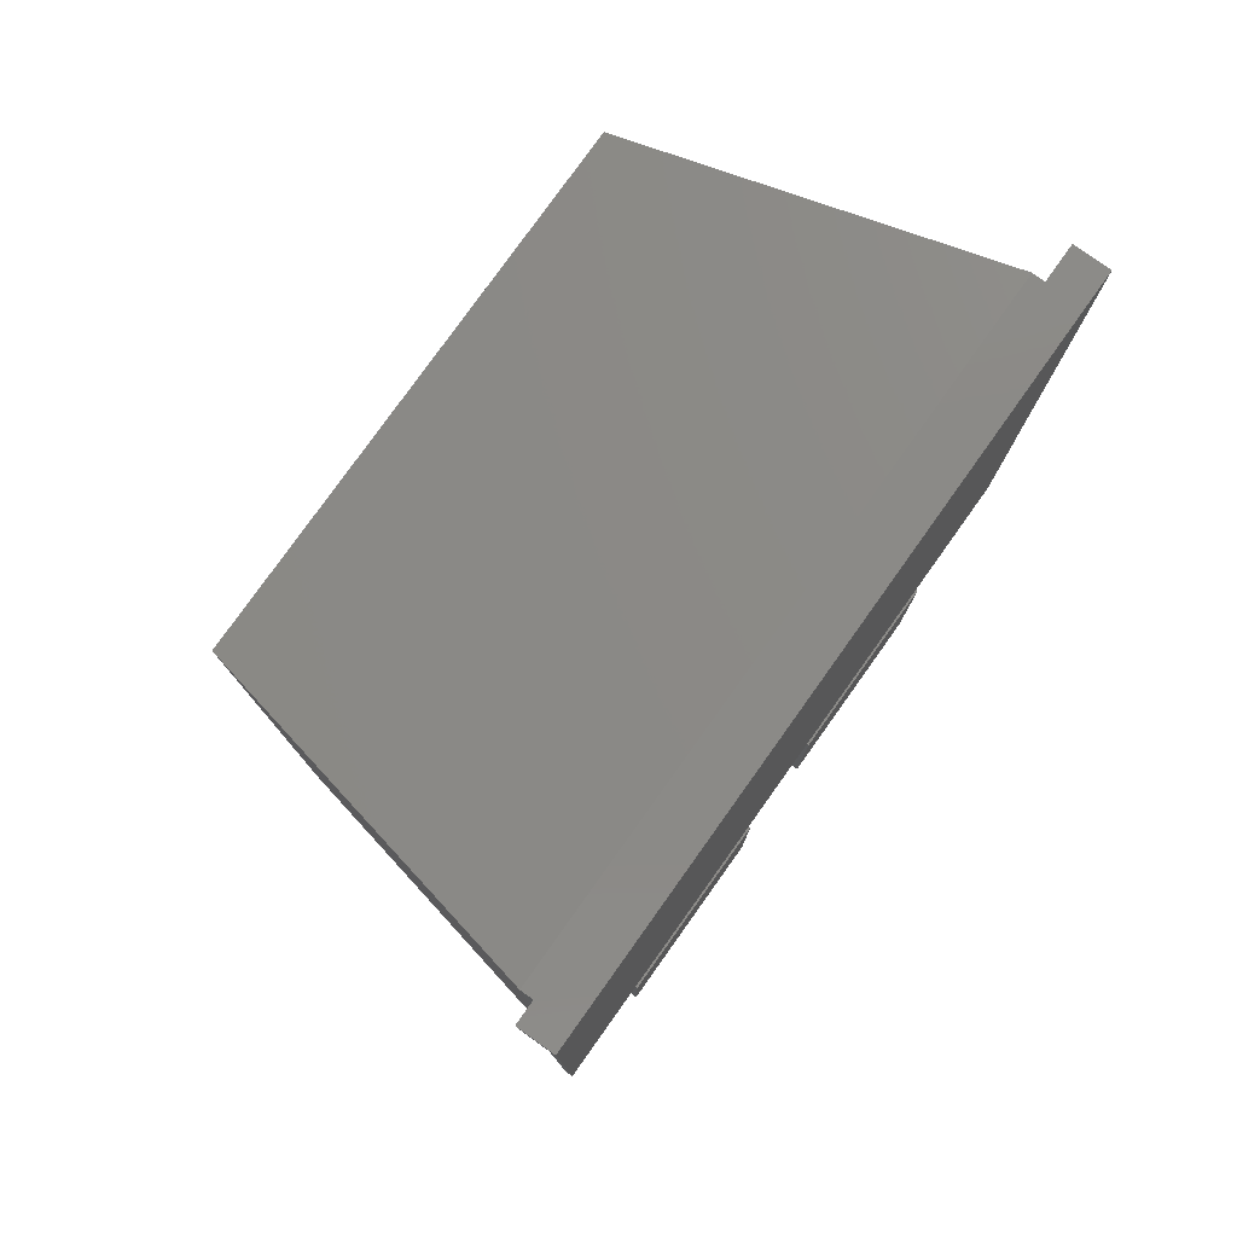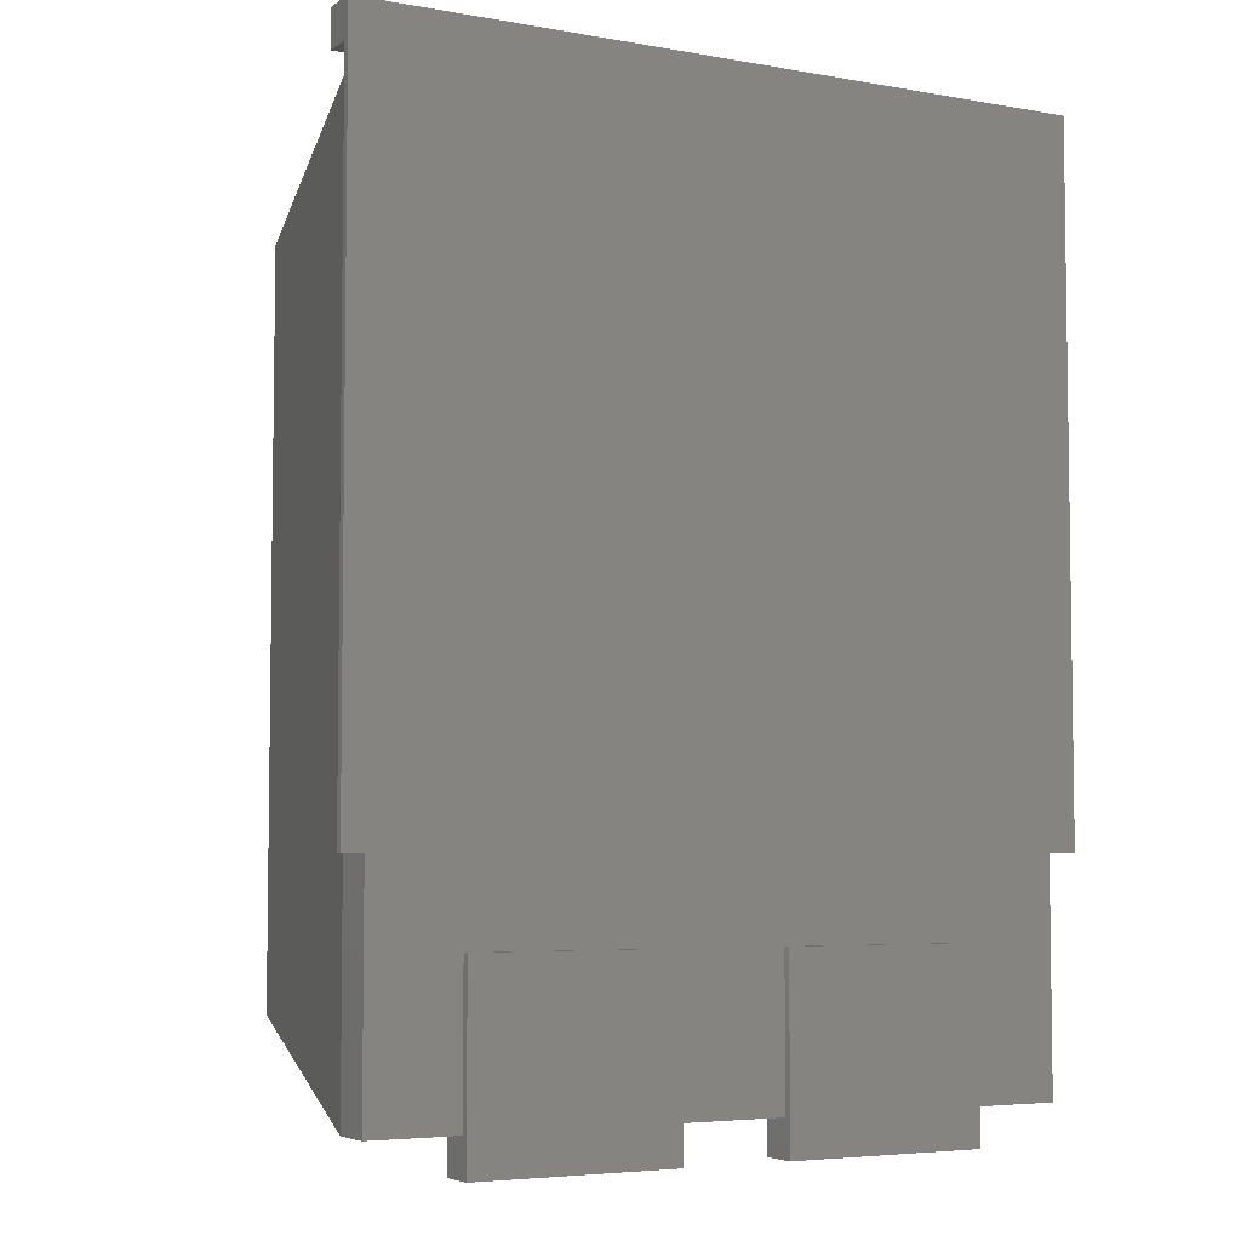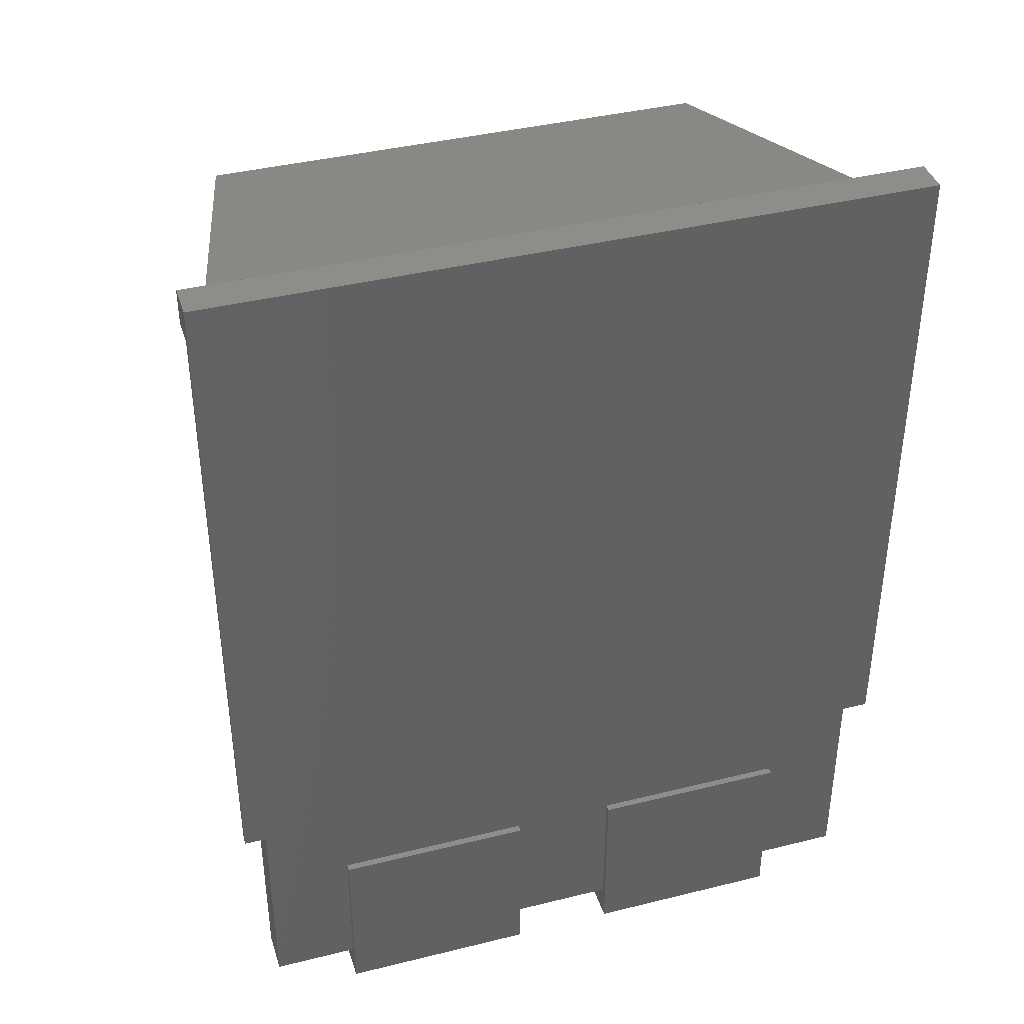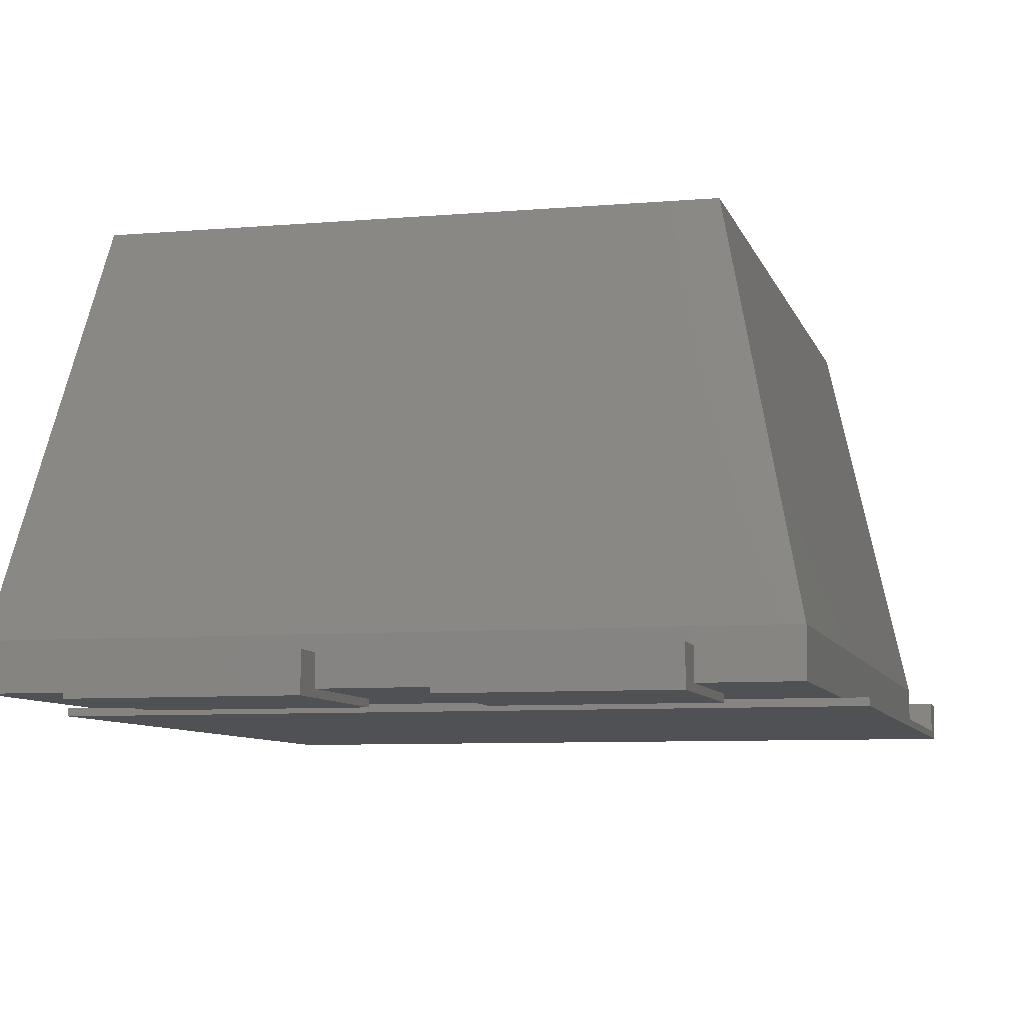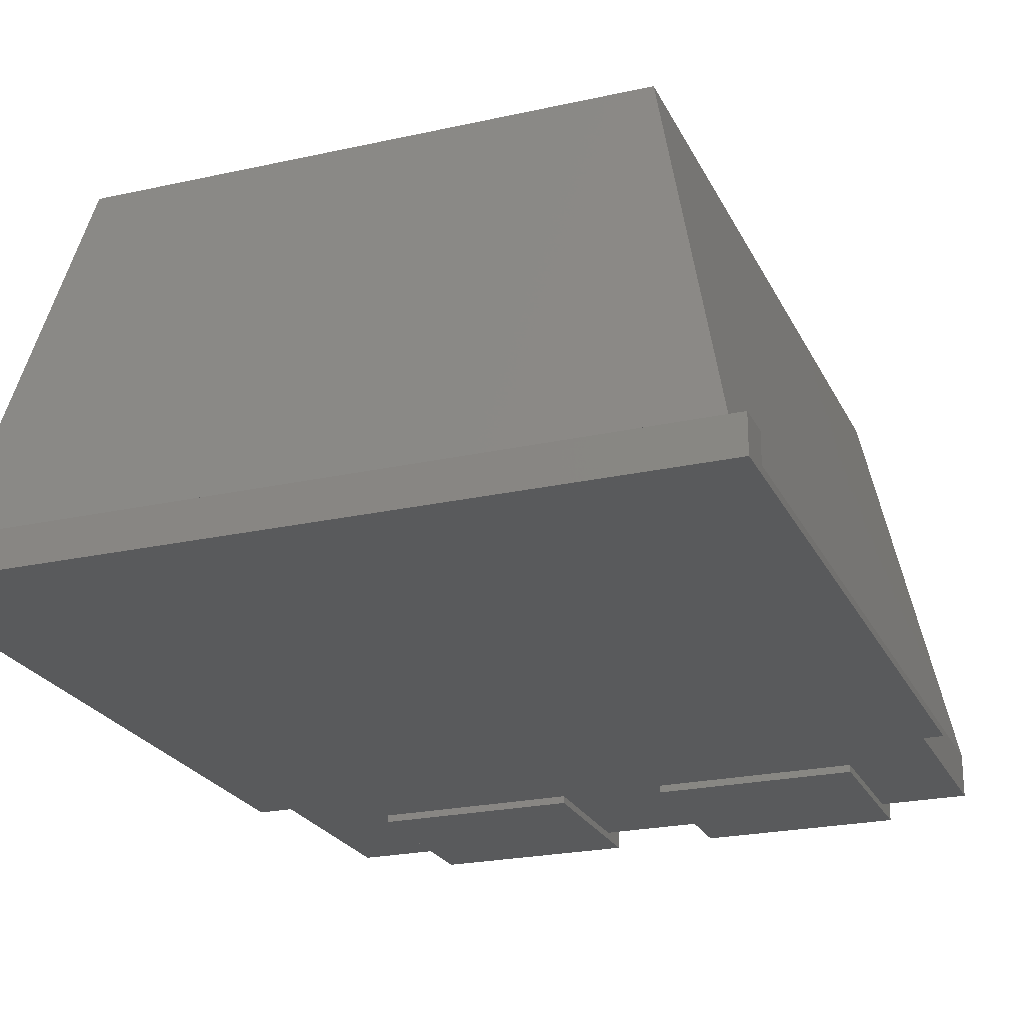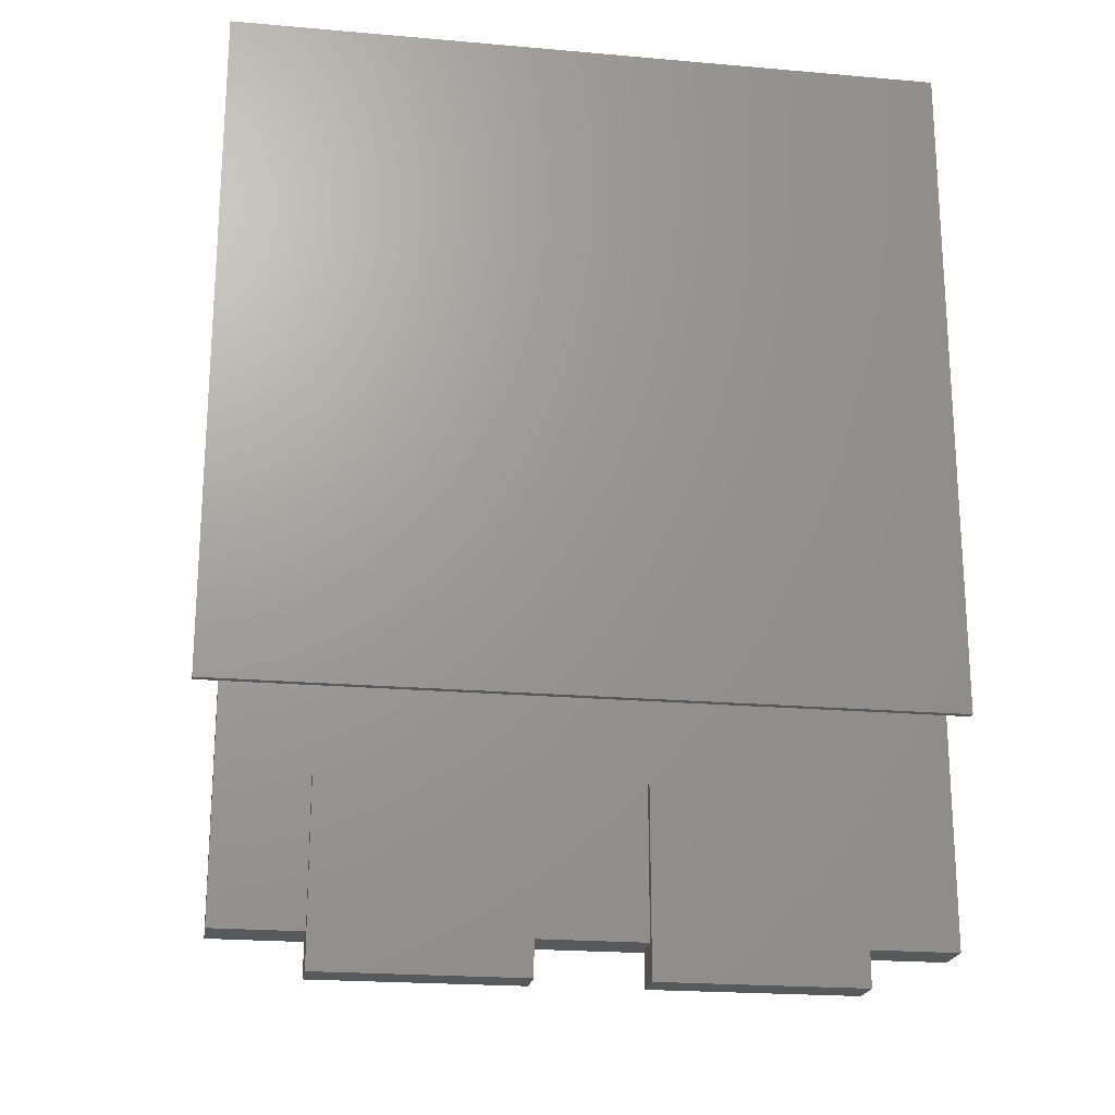
<metadata>
{"format":"stl","ext":"stl","renderer":"f3d","projection":"perspective","resolution":1024,"background":"white","views":[{"elev":78.9,"azim":125.5,"up":"+Y"},{"elev":-5.1,"azim":151.1,"up":"+Y"},{"elev":39.6,"azim":162.9,"up":"+Y"},{"elev":-7.5,"azim":13.9,"up":"+Z"},{"elev":-23.4,"azim":-159.4,"up":"+Z"},{"elev":-21.2,"azim":171.1,"up":"+Y"}]}
</metadata>
<code>
# stl→obj: 118 verts, 216 faces
v 0 75.67 112
v 5.934 76.85 112
v 6.05 75.67 112
v 5.589 77.98 112
v 5.03 79.03 112
v 4.278 79.95 112
v 3.361 80.7 112
v 2.315 81.26 112
v 1.18 81.6 112
v 3.705e-16 81.72 112
v -1.18 81.6 112
v -2.315 81.26 112
v -3.361 80.7 112
v -4.278 79.95 112
v -5.03 79.03 112
v -5.589 77.98 112
v -5.934 76.85 112
v -6.05 75.67 112
v -5.934 74.49 112
v -5.589 73.35 112
v -5.03 72.31 112
v -4.278 71.39 112
v -3.361 70.64 112
v -2.315 70.08 112
v -1.18 69.74 112
v -3.705e-16 69.62 112
v 1.18 69.74 112
v 2.315 70.08 112
v 3.361 70.64 112
v 4.278 71.39 112
v 5.03 72.31 112
v 5.589 73.35 112
v 5.934 74.49 112
v 0 75.67 112.1
v 6.05 75.67 112.1
v 5.934 76.85 112.1
v 5.589 77.98 112.1
v 5.03 79.03 112.1
v 4.278 79.95 112.1
v 3.361 80.7 112.1
v 2.315 81.26 112.1
v 1.18 81.6 112.1
v 3.705e-16 81.72 112.1
v -1.18 81.6 112.1
v -2.315 81.26 112.1
v -3.361 80.7 112.1
v -4.278 79.95 112.1
v -5.03 79.03 112.1
v -5.589 77.98 112.1
v -5.934 76.85 112.1
v -6.05 75.67 112.1
v -5.934 74.49 112.1
v -5.589 73.35 112.1
v -5.03 72.31 112.1
v -4.278 71.39 112.1
v -3.361 70.64 112.1
v -2.315 70.08 112.1
v -1.18 69.74 112.1
v -3.705e-16 69.62 112.1
v 1.18 69.74 112.1
v 2.315 70.08 112.1
v 3.361 70.64 112.1
v 4.278 71.39 112.1
v 5.03 72.31 112.1
v 5.589 73.35 112.1
v 5.934 74.49 112.1
v 72.79 100.3 112
v -72.79 -100.3 112
v 72.79 -100.3 112
v -72.79 100.3 112
v -72.79 -100.3 2
v 72.79 100.3 2
v 72.79 -100.3 2
v -72.79 100.3 2
v 93.5 -121 14
v 93.5 121 14
v -93.5 -121 14
v -93.5 121 14
v 93.5 -121 2
v 93.5 121 2
v -93.5 -121 2
v -93.5 121 2
v 14.5 -131 0
v 69.5 -131 10
v 14.5 -131 10
v 69.5 -131 0
v 69.5 -121 10
v 69.5 -121 2
v 69.5 -81 2
v 69.5 -81 0
v 14.5 -81 2
v 14.5 -81 0
v 14.5 -121 2
v 14.5 -121 10
v -69.5 -131 0
v -14.5 -131 10
v -69.5 -131 10
v -14.5 -131 0
v -14.5 -121 10
v -14.5 -121 2
v -14.5 -81 2
v -14.5 -81 0
v -69.5 -81 2
v -69.5 -81 0
v -69.5 -121 2
v -69.5 -121 10
v 100 131 0
v -100 131 10
v 100 131 10
v -100 131 0
v -100 121 10
v -100 121 2
v -100 -59 2
v -100 -59 0
v 100 -59 2
v 100 -59 0
v 100 121 2
v 100 121 10
f 1 2 3
f 1 4 2
f 1 5 4
f 1 6 5
f 1 7 6
f 1 8 7
f 1 9 8
f 1 10 9
f 1 11 10
f 1 12 11
f 1 13 12
f 1 14 13
f 1 15 14
f 1 16 15
f 1 17 16
f 1 18 17
f 1 19 18
f 1 20 19
f 1 21 20
f 1 22 21
f 1 23 22
f 1 24 23
f 1 25 24
f 1 26 25
f 1 27 26
f 1 28 27
f 1 29 28
f 1 30 29
f 1 31 30
f 1 32 31
f 1 33 32
f 1 3 33
f 34 35 36
f 34 36 37
f 34 37 38
f 34 38 39
f 34 39 40
f 34 40 41
f 34 41 42
f 34 42 43
f 34 43 44
f 34 44 45
f 34 45 46
f 34 46 47
f 34 47 48
f 34 48 49
f 34 49 50
f 34 50 51
f 34 51 52
f 34 52 53
f 34 53 54
f 34 54 55
f 34 55 56
f 34 56 57
f 34 57 58
f 34 58 59
f 34 59 60
f 34 60 61
f 34 61 62
f 34 62 63
f 34 63 64
f 34 64 65
f 34 65 66
f 34 66 35
f 3 36 35
f 2 37 36
f 4 38 37
f 5 39 38
f 6 40 39
f 7 41 40
f 8 42 41
f 9 43 42
f 10 44 43
f 11 45 44
f 12 46 45
f 13 47 46
f 14 48 47
f 15 49 48
f 16 50 49
f 17 51 50
f 18 52 51
f 19 53 52
f 20 54 53
f 21 55 54
f 22 56 55
f 23 57 56
f 24 58 57
f 25 59 58
f 26 60 59
f 27 61 60
f 28 62 61
f 29 63 62
f 30 64 63
f 31 65 64
f 32 66 65
f 33 35 66
f 2 36 3
f 4 37 2
f 5 38 4
f 6 39 5
f 7 40 6
f 8 41 7
f 9 42 8
f 10 43 9
f 11 44 10
f 12 45 11
f 13 46 12
f 14 47 13
f 15 48 14
f 16 49 15
f 17 50 16
f 18 51 17
f 19 52 18
f 20 53 19
f 21 54 20
f 22 55 21
f 23 56 22
f 24 57 23
f 25 58 24
f 26 59 25
f 27 60 26
f 28 61 27
f 29 62 28
f 30 63 29
f 31 64 30
f 32 65 31
f 33 66 32
f 3 35 33
f 67 68 69
f 67 70 68
f 71 72 73
f 72 71 74
f 67 75 76
f 69 77 75
f 68 78 77
f 70 76 78
f 76 79 80
f 75 81 79
f 77 82 81
f 78 80 82
f 80 73 72
f 79 71 73
f 81 74 71
f 82 72 74
f 67 69 75
f 69 68 77
f 68 70 78
f 70 67 76
f 76 75 79
f 75 77 81
f 77 78 82
f 78 76 80
f 80 79 73
f 79 81 71
f 81 82 74
f 82 80 72
f 83 84 85
f 83 86 84
f 84 86 87
f 87 86 88
f 88 86 89
f 90 89 86
f 90 91 89
f 90 92 91
f 93 91 92
f 93 92 83
f 93 85 94
f 93 83 85
f 87 93 94
f 87 88 93
f 85 84 94
f 94 84 87
f 93 88 91
f 88 89 91
f 83 92 86
f 86 92 90
f 95 96 97
f 95 98 96
f 96 98 99
f 99 98 100
f 100 98 101
f 102 101 98
f 102 103 101
f 102 104 103
f 105 103 104
f 105 104 95
f 105 97 106
f 105 95 97
f 99 105 106
f 99 100 105
f 97 96 106
f 106 96 99
f 105 100 103
f 100 101 103
f 95 104 98
f 98 104 102
f 107 108 109
f 107 110 108
f 108 110 111
f 111 110 112
f 112 110 113
f 114 113 110
f 114 115 113
f 114 116 115
f 117 115 116
f 117 116 107
f 117 109 118
f 117 107 109
f 111 117 118
f 111 112 117
f 109 108 118
f 118 108 111
f 117 112 115
f 112 113 115
f 107 116 110
f 110 116 114

</code>
